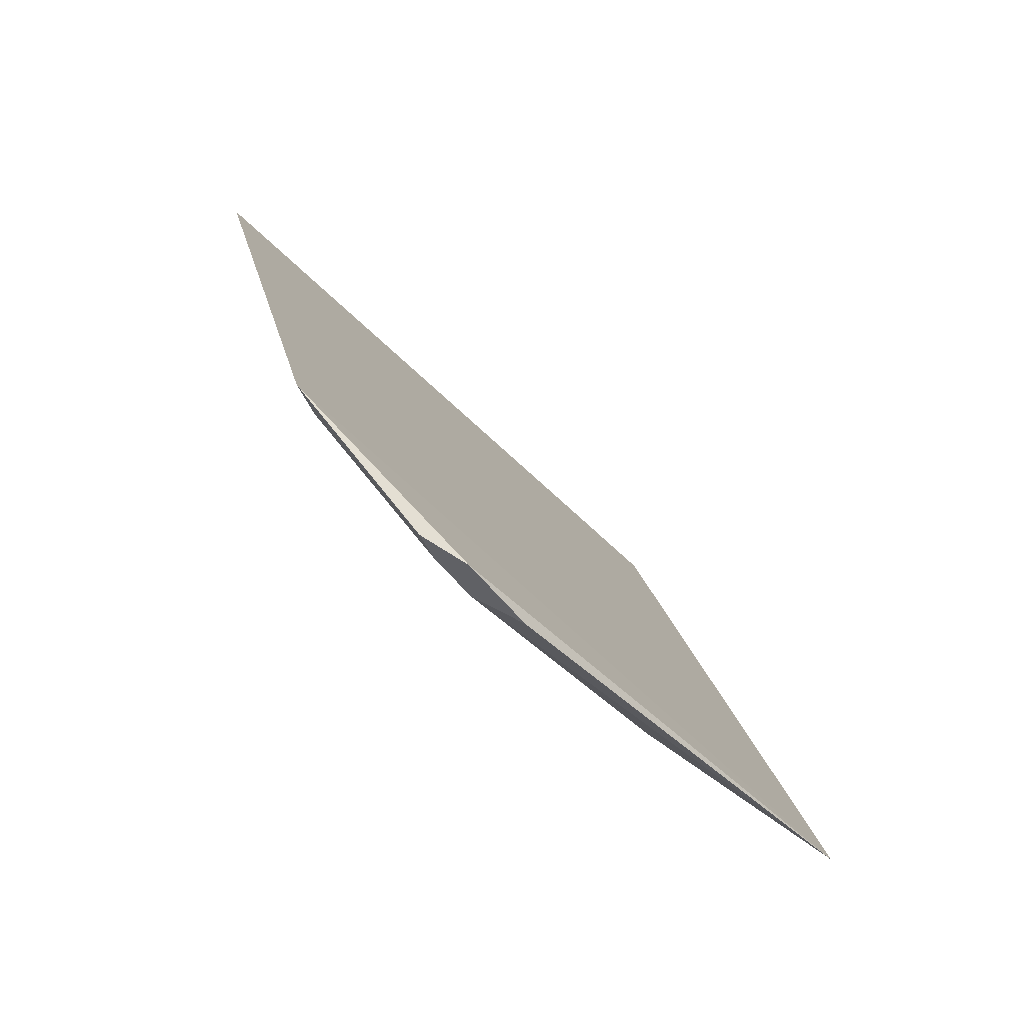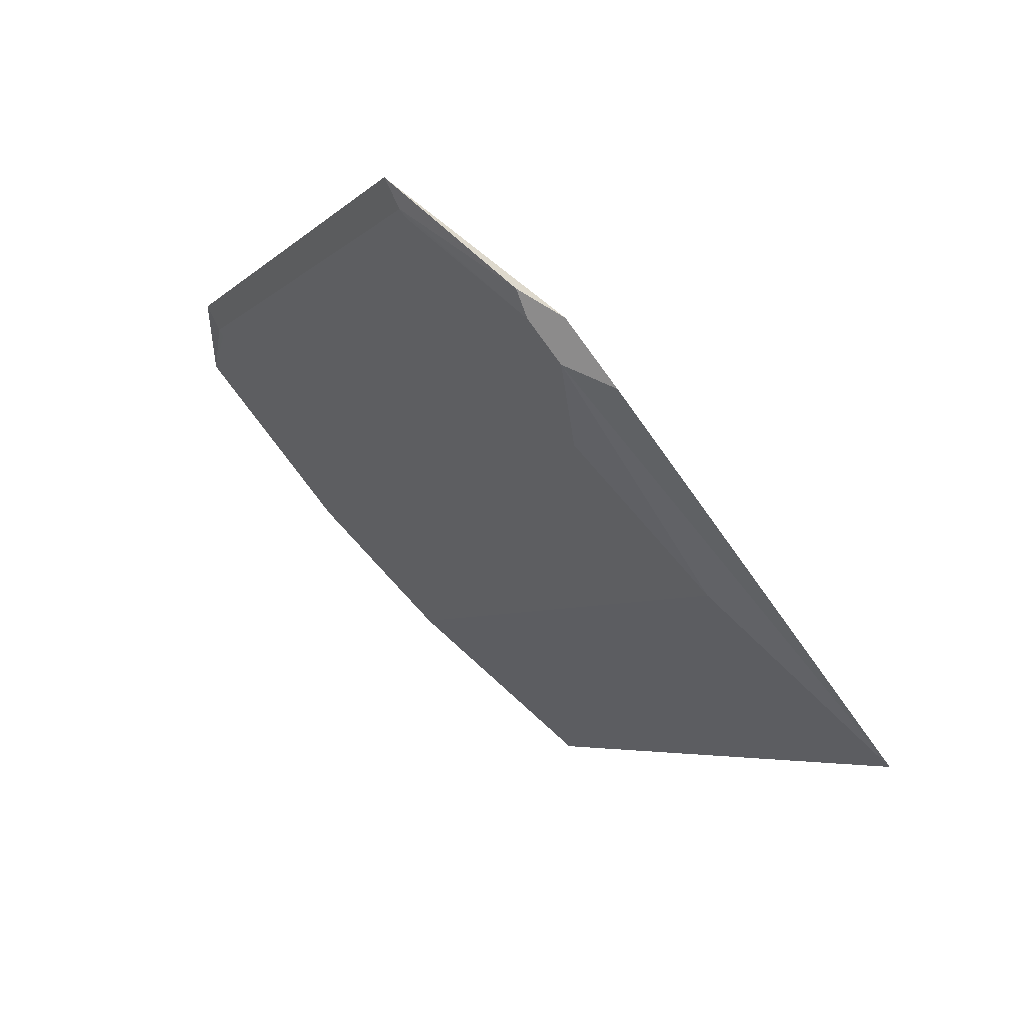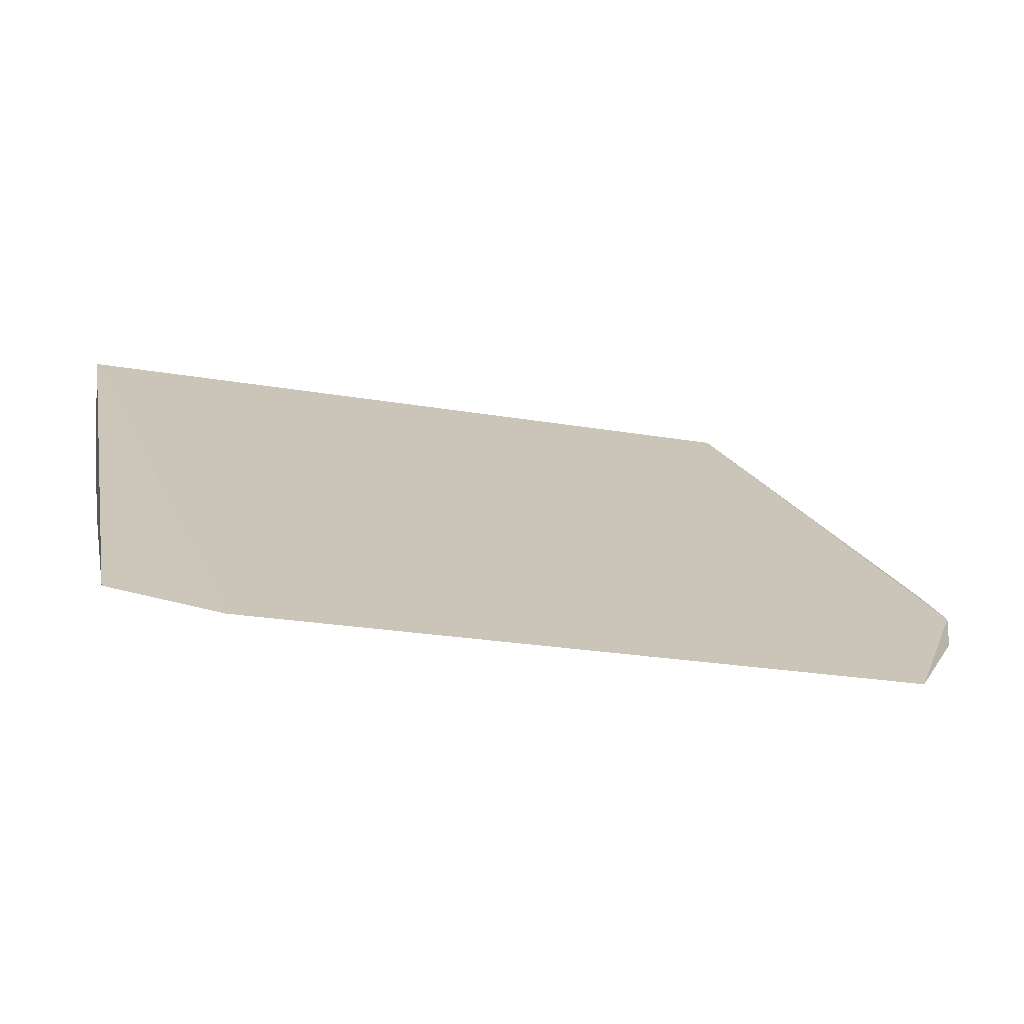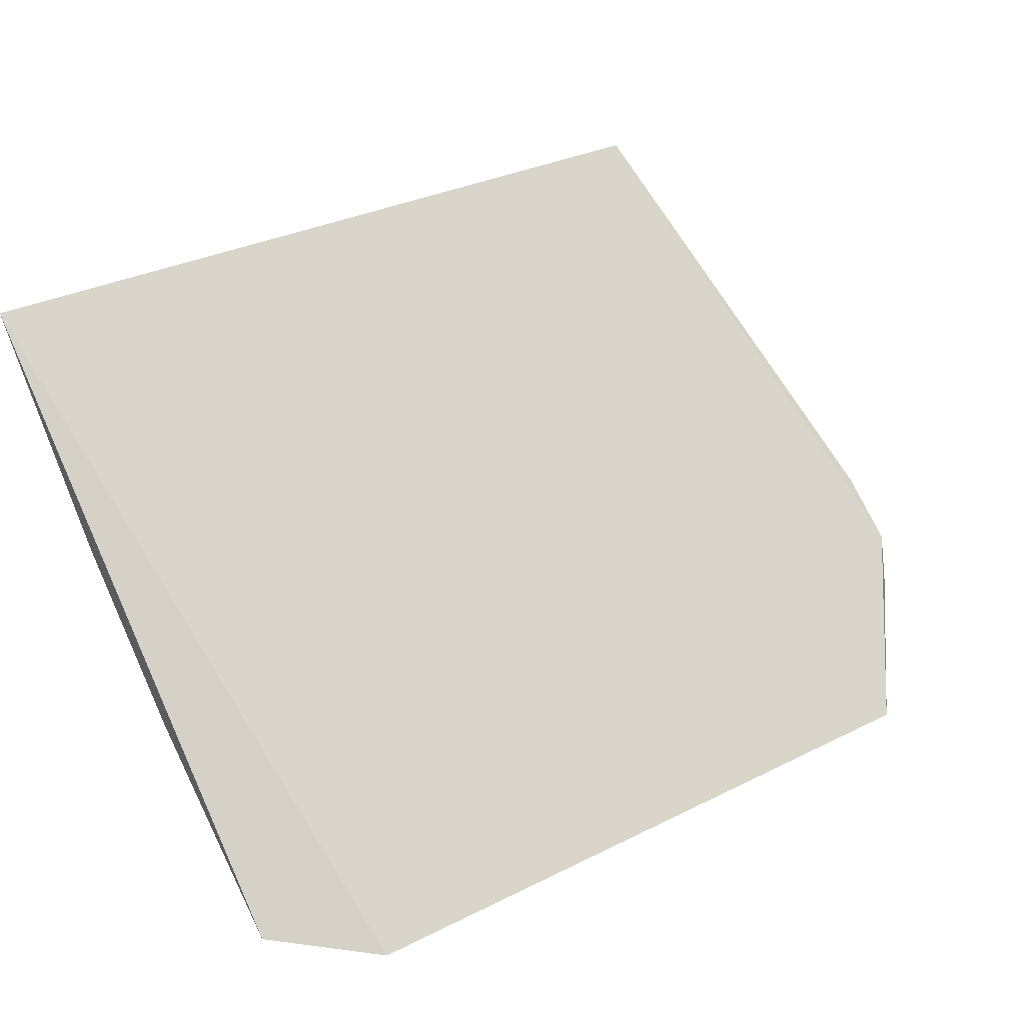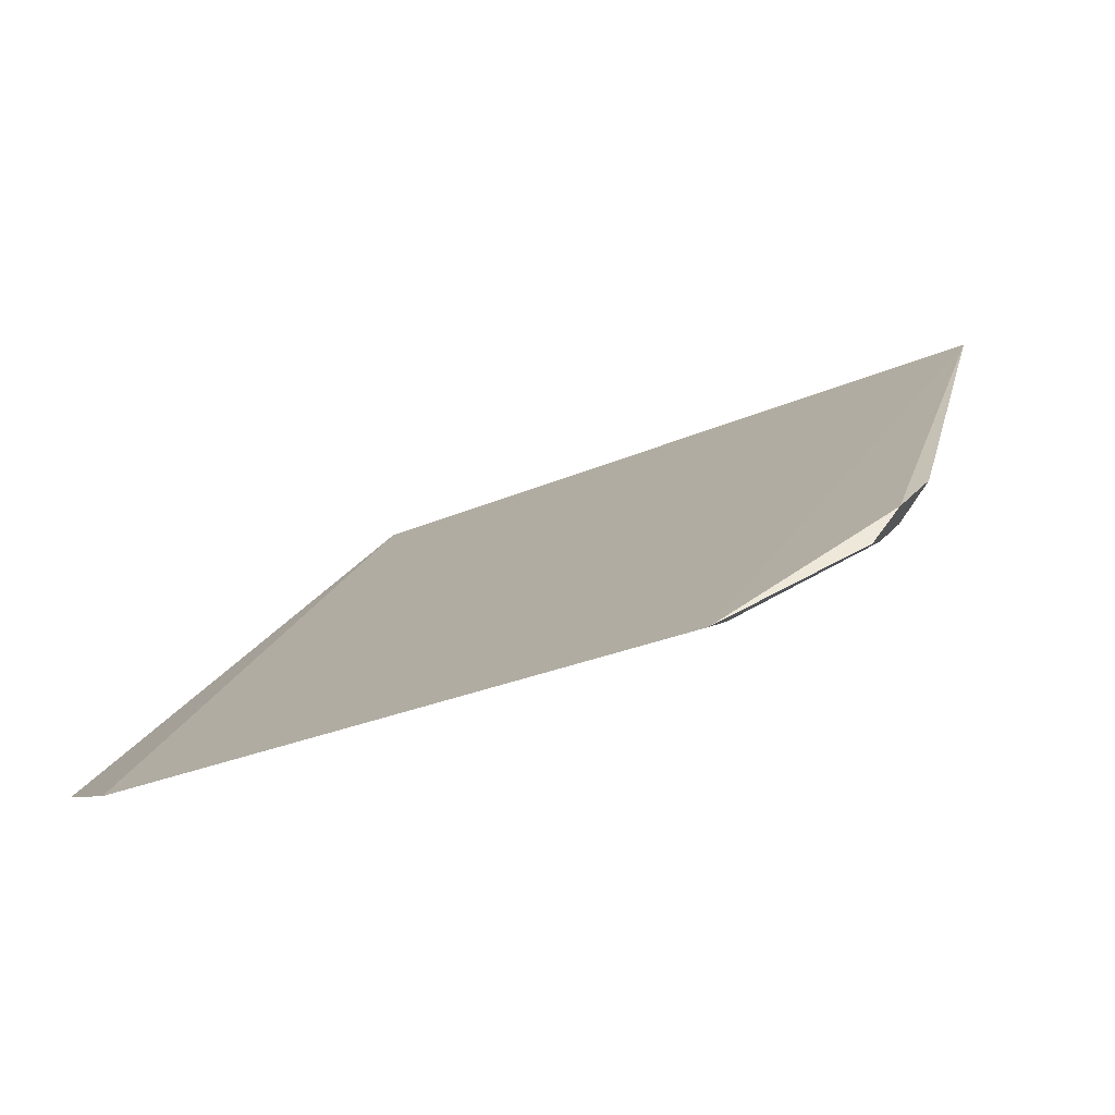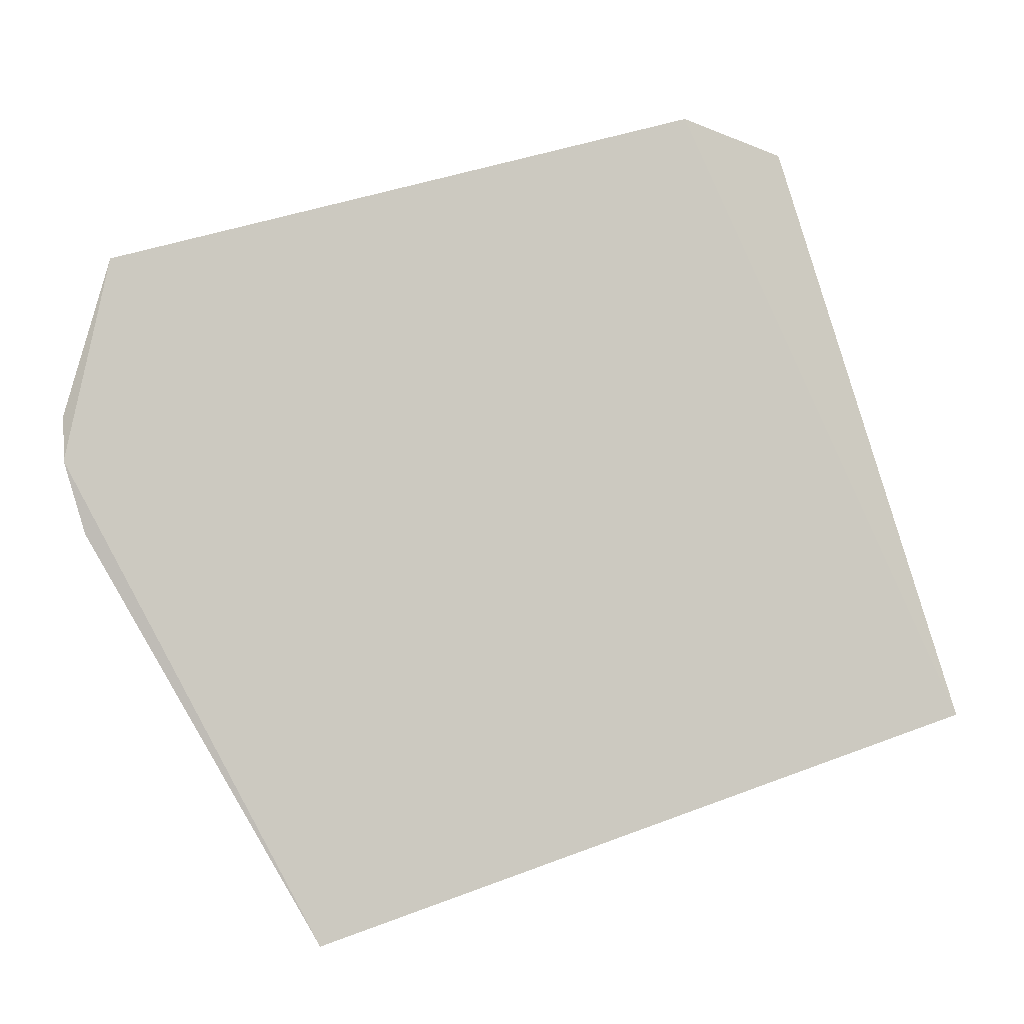
<metadata>
{"format":"obj","ext":"obj","renderer":"f3d","projection":"perspective","resolution":1024,"background":"white","views":[{"elev":21.2,"azim":78.5,"up":"+Z"},{"elev":-4.9,"azim":68.2,"up":"+Z"},{"elev":-24.7,"azim":-15.7,"up":"+Y"},{"elev":32.0,"azim":-35.0,"up":"+Y"},{"elev":-25.6,"azim":35.8,"up":"+Y"},{"elev":40.7,"azim":155.1,"up":"+Z"}]}
</metadata>
<code>
v -0.4039 1.68 0.7761
v -0.4017 1.683 0.7732
v -0.4039 1.691 0.765
v -0.4202 1.691 0.765
v -0.4202 1.684 0.7712
v -0.4039 1.684 0.7712
v -0.418 1.68 0.7761
v -0.4021 1.682 0.7733
v -0.4202 1.687 0.7684
v -0.4202 1.681 0.7749
v -0.402 1.682 0.7738
v -0.4039 1.687 0.7684
v -0.4017 1.684 0.772
v -0.4039 1.68 0.7754
v -0.4021 1.683 0.7725
v -0.4039 1.68 0.7755
v -0.418 1.68 0.7755
v -0.418 1.68 0.7754
f 1 2 3
f 7 1 3
f 7 3 4
f 9 6 5
f 9 5 4
f 10 7 4
f 10 4 5
f 11 8 2
f 11 2 1
f 12 6 9
f 12 9 4
f 12 4 3
f 13 3 2
f 13 2 8
f 14 5 8
f 15 6 12
f 15 8 5
f 15 5 6
f 15 13 8
f 15 12 3
f 15 3 13
f 16 1 7
f 16 11 1
f 16 14 8
f 16 8 11
f 17 16 7
f 17 7 10
f 17 14 16
f 18 17 10
f 18 14 17
f 18 10 5
f 18 5 14

</code>
